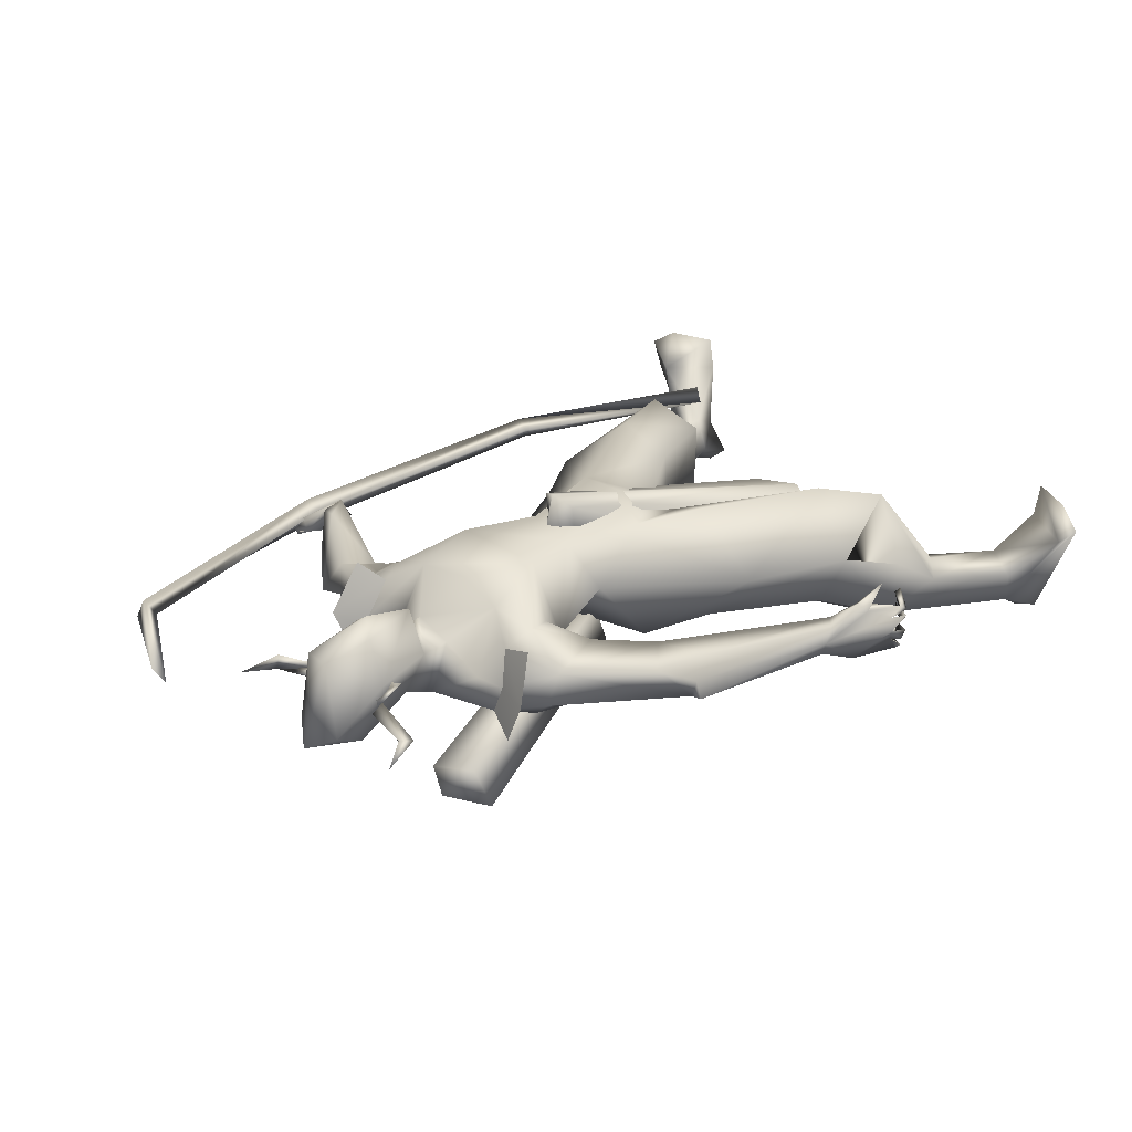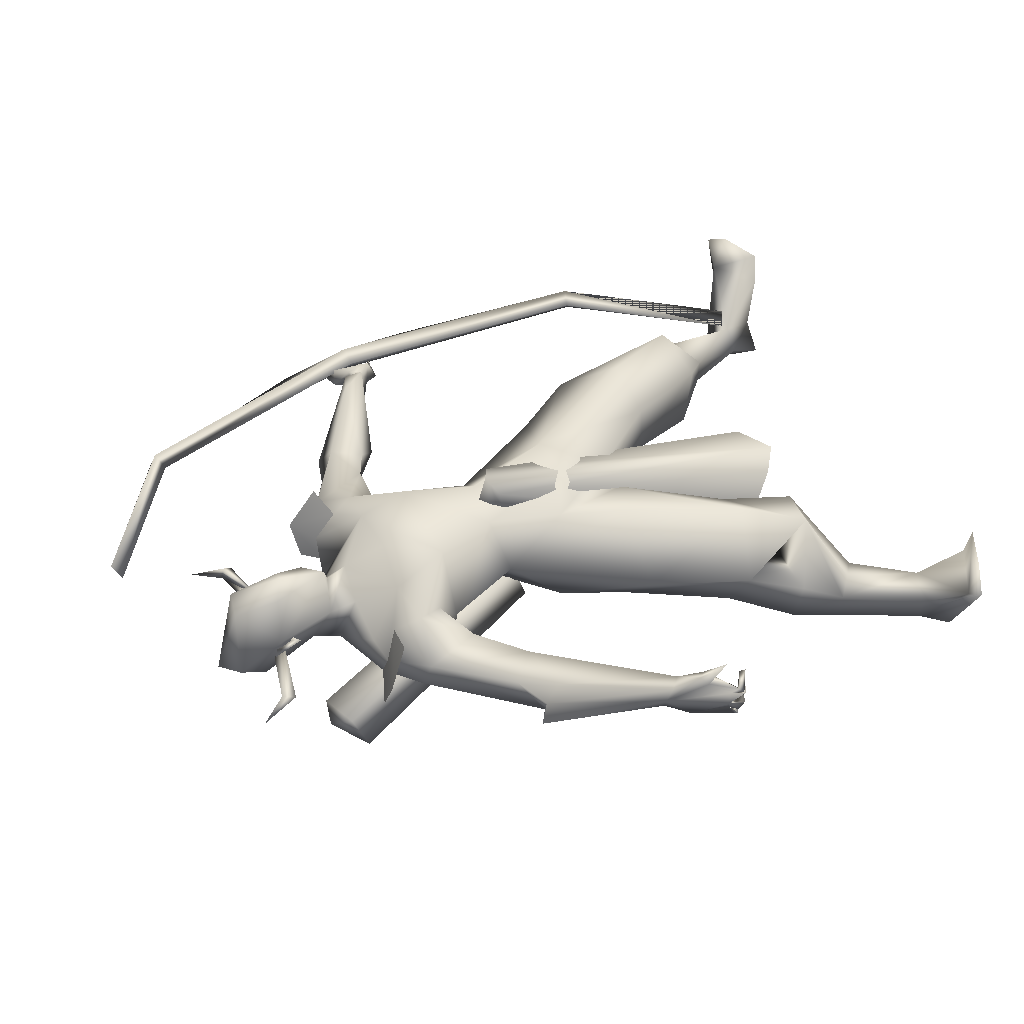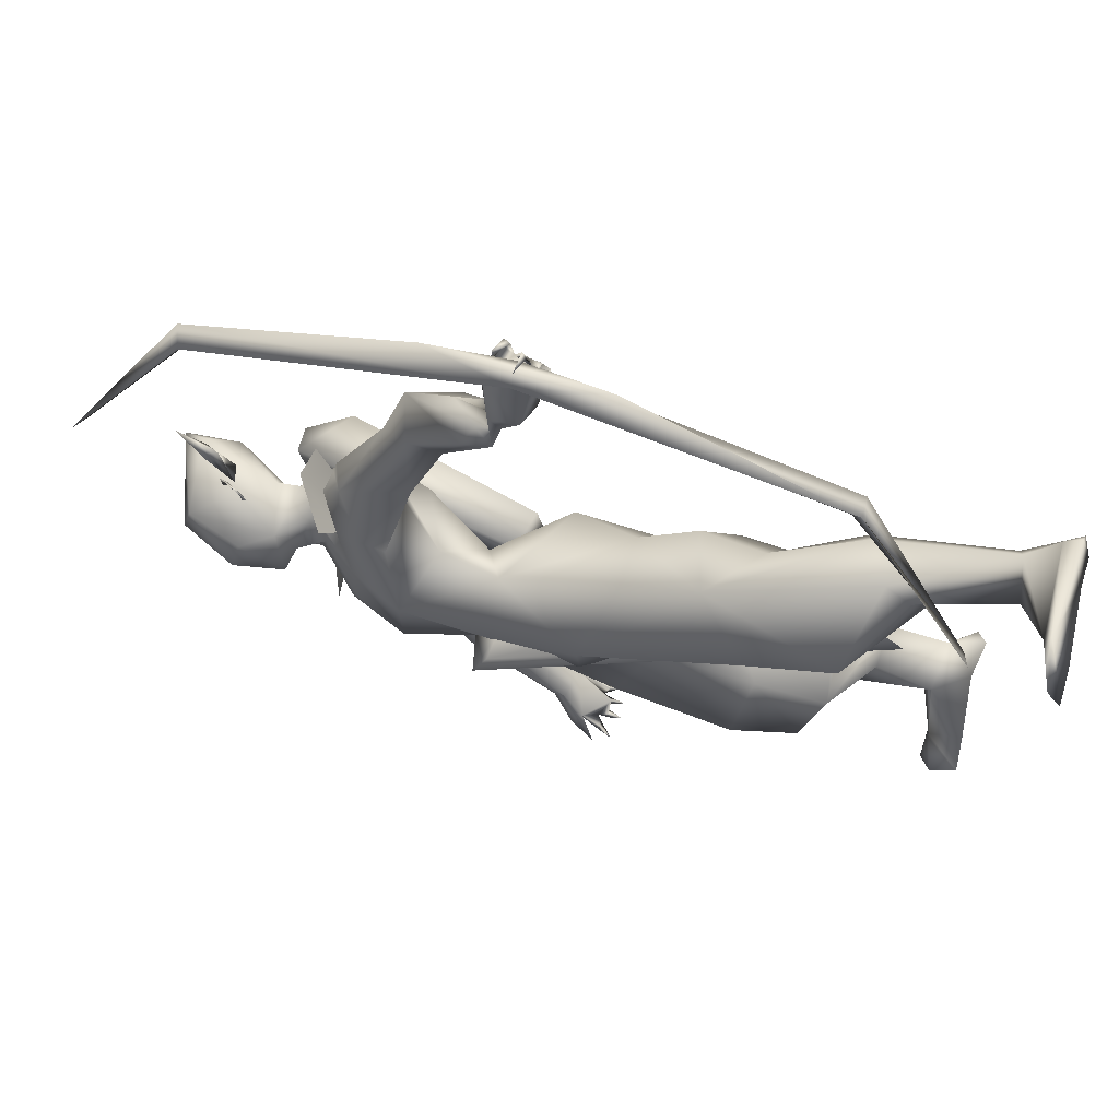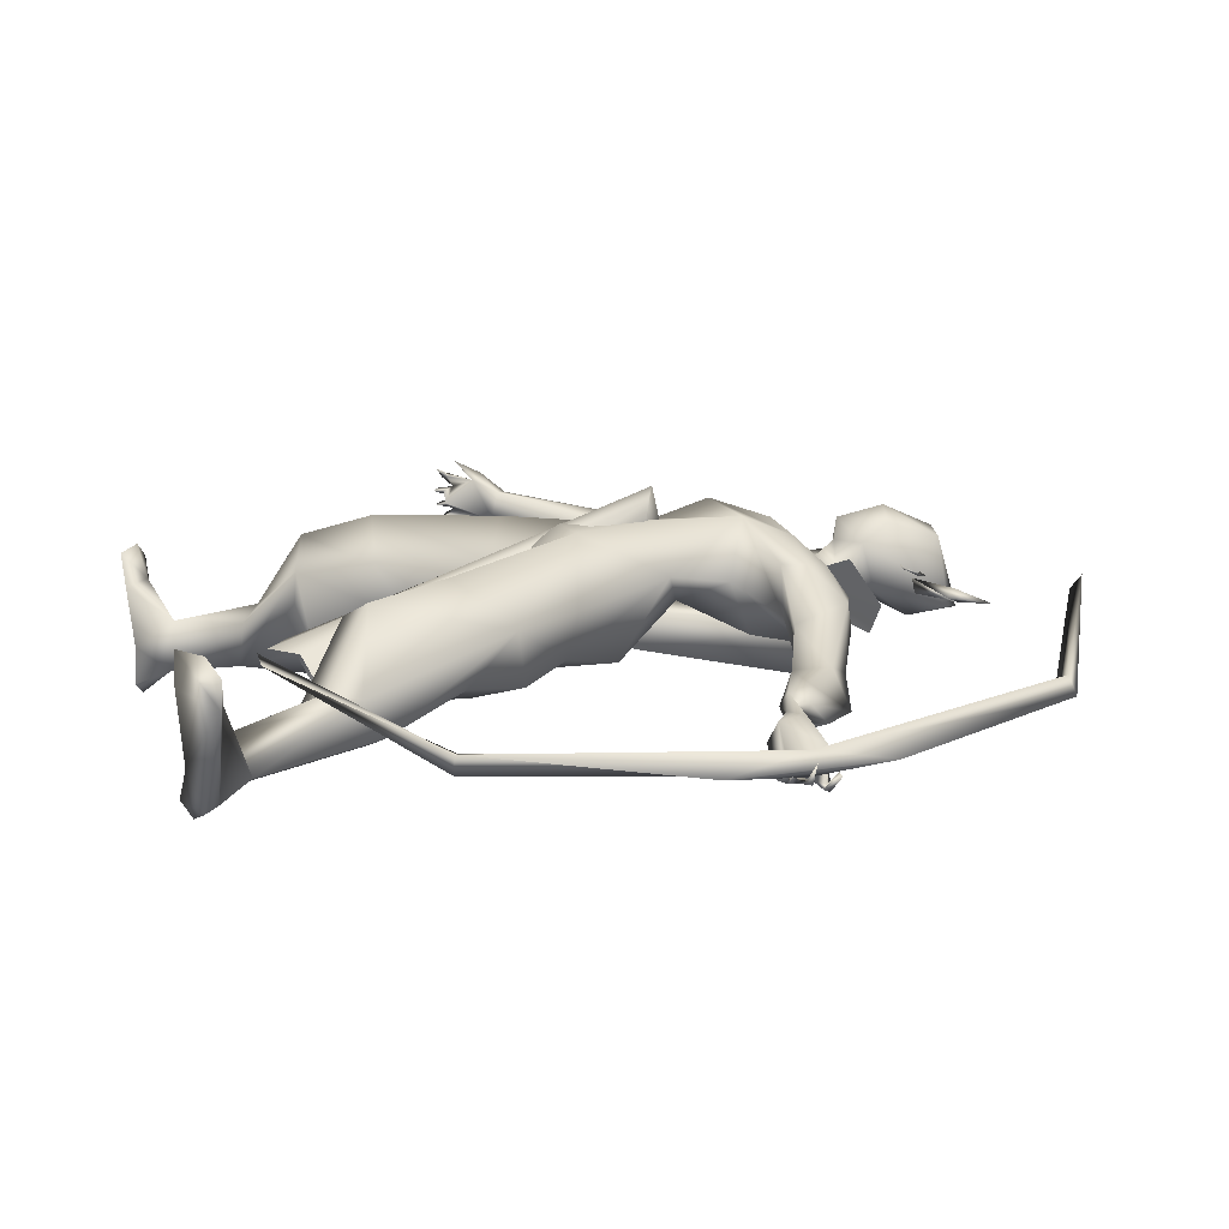
<metadata>
{"format":"obj","ext":"obj","renderer":"f3d","projection":"perspective","resolution":1024,"background":"white","views":[{"elev":32.4,"azim":-43.7,"up":"+Z"},{"elev":51.6,"azim":-26.0,"up":"+Z"},{"elev":79.5,"azim":17.4,"up":"+Y"},{"elev":10.2,"azim":162.7,"up":"+Z"}]}
</metadata>
<code>
o A4_Circle
v -2.925 -0.06317 0.4733
v -2.972 -0.06337 0.4486
v -2.899 -0.1016 0.4762
v -2.992 -0.1 0.4345
v -2.937 -0.06324 0.4375
v -2.936 -0.06325 0.4482
v -2.922 0.1605 0.461
v -2.972 0.1605 0.441
v -2.896 0.1989 0.4611
v -2.992 0.1971 0.42
v -2.95 0.1606 0.4365
v -2.94 0.1606 0.425
v -2.99 0.1795 0.3953
v -2.959 0.1771 0.3657
v -2.949 0.1782 0.4156
v -3.027 0.3471 0.3626
v -2.985 0.3638 0.3798
v -3.015 0.3529 0.4068
v -3.118 0.4109 0.3615
v -2.99 -0.06827 0.3927
v -2.948 -0.06492 0.4126
v -2.959 -0.06958 0.363
v -3.03 -0.2385 0.4049
v -2.986 -0.2534 0.3925
v -3.011 -0.239 0.3627
v -3.12 -0.3012 0.3831
v -1.758 -1.015 0.5751
v -1.785 -0.9353 0.5152
v -1.926 -0.8955 0.5136
v -1.903 -0.9009 0.5985
v -1.736 -1.005 0.5136
v -1.735 -1.013 0.5041
v -1.85 -0.948 0.4877
v -1.928 -0.9057 0.5552
v -1.826 -0.9343 0.6638
v -1.8 -0.9539 0.6371
v -1.792 -0.9054 0.6411
v -1.736 -0.9492 0.7067
v -1.745 -1.001 0.6113
v -1.746 -1.003 0.5351
v -1.7 -0.9686 0.6683
v -1.682 -0.9763 0.6769
v -1.714 -1.031 0.6407
v -1.727 -1.009 0.6448
v -1.729 -1.022 0.656
v -1.665 -0.9495 0.6056
v -1.696 -1.018 0.6059
v -1.702 -1.011 0.5868
v -1.713 -1.003 0.5979
v -1.724 -1.028 0.5392
v -1.672 -0.9531 0.5537
v -1.694 -1.019 0.5532
v -1.718 -1.007 0.5531
v -1.714 -0.9683 0.511
v -1.696 -0.9763 0.5037
v -1.723 -1.027 0.5164
v -1.849 -0.8643 0.5078
v -1.866 -0.8621 0.6018
v -1.907 -0.09314 0.608
v -2.126 -0.1497 0.4871
v -2.146 -0.01776 0.611
v -2.172 -0.05029 0.3785
v -1.78 -0.03115 0.1674
v -2.361 -0.09744 0.6606
v -2.662 -0.1707 0.4168
v -2.385 -0.1483 0.2953
v -2.403 -0.276 0.4262
v -2.14 -0.5605 0.4528
v -2.763 -0.04536 0.4885
v -3.111 -0.05044 0.3499
v -2.669 -0.03893 0.485
v -2.741 -0.05367 0.3422
v -2.542 -0.3031 0.2939
v -2.449 -0.2596 0.3217
v -2.608 -0.236 0.5287
v -2.653 -0.2712 0.4237
v -2.514 -0.2538 0.5637
v -2.37 -0.2248 0.4599
v -2.436 -0.2302 0.5442
v -2.663 -0.2431 0.3323
v -1.377 -0.5309 0.4383
v -1.406 -0.4586 0.2618
v -1.325 -0.3508 0.6131
v -1.3 -0.1937 0.4755
v -1.376 -0.3171 0.198
v -1.744 -0.2736 0.274
v -1.413 -0.1759 0.2937
v -1.117 -0.4523 0.5466
v -1.199 -0.6106 0.3814
v -1.193 -0.5725 0.1707
v -1.067 -0.2761 0.4561
v -1.114 -0.2628 0.209
v -1.179 -0.3877 0.09862
v -0.9941 -0.5879 0.3063
v -1.038 -0.6392 0.2664
v -0.9318 -0.5102 0.2572
v -0.9287 -0.5524 0.1114
v -0.7169 -0.6566 0.08726
v -1.693 -0.3957 0.4357
v -1.636 -0.09845 0.2135
v -1.7 -0.1809 0.6182
v -1.616 -0.002827 0.507
v -1.92 -0.1506 0.2197
v -1.657 0.02399 0.2975
v -0.6775 -0.8725 0.3598
v -0.7501 -0.7382 0.1016
v -0.758 -0.7458 0.2026
v -0.7317 -0.6546 0.2536
v -0.6442 -0.8495 0.481
v -0.6938 -0.7667 0.1694
v -2.181 -0.5871 0.3671
v -2.315 -0.5835 0.4872
v -2.211 -0.6856 0.5445
v -2.255 -0.6747 0.4076
v -1.889 -0.8776 0.4966
v -2.26 -0.6952 0.4736
v -2.227 -0.5037 0.5068
v -2.367 -0.3556 0.5082
v -2.264 -0.4639 0.4245
v -2.327 -0.4543 0.3546
v -2.545 -0.4035 0.4894
v -2.572 -0.38 0.3746
v -2.835 -0.04127 0.383
v -3.023 -0.05605 0.3056
v -0.602 -0.6517 0.05244
v -0.6318 -0.7043 0.01388
v -0.6124 -0.7111 0.1625
v -0.6398 -0.7879 0.05381
v -0.5764 -0.712 0.4728
v -0.6781 -0.9338 0.4285
v -0.5876 -0.7048 0.3637
v -2.131 1.28 0.0753
v -2.095 1.244 0.1664
v -2.224 1.266 0.1689
v -2.083 1.169 0.164
v -2.157 1.162 0.1415
v -2.107 1.193 0.2277
v -2.242 1.221 0.1375
v -2.211 1.262 0.1271
v -2.269 1.331 0.1164
v -2.166 1.301 0.08268
v -2.099 1.279 0.07648
v -2.097 1.29 0.1119
v -2.215 1.36 0.1193
v -2.216 1.38 0.1098
v -2.202 1.333 0.05876
v -2.181 1.338 0.06787
v -2.196 1.323 0.07833
v -2.149 1.374 0.1506
v -2.147 1.325 0.09735
v -2.132 1.333 0.09229
v -2.146 1.346 0.08338
v -2.102 1.351 0.1558
v -2.099 1.306 0.1024
v -2.09 1.327 0.09062
v -2.109 1.328 0.1133
v -2.062 1.311 0.1474
v -2.068 1.291 0.08986
v -2.064 1.283 0.1125
v -2.075 1.28 0.1105
v -2.135 1.13 0.2143
v -2.155 1.131 0.2374
v -2.195 1.174 0.235
v -2.2 1.142 0.2065
v -2.11 0.2728 0.4741
v -1.959 0.2323 0.2117
v -2.171 0.1475 0.3792
v -2.524 0.2307 0.5774
v -2.55 0.2239 0.252
v -2.69 0.2312 0.3142
v -1.929 0.03261 0.2287
v -1.776 0.06786 0.178
v -2.18 0.06334 0.3915
v -2.547 -0.1124 0.2734
v -2.517 0.04987 0.6113
v -2.133 0.1381 0.6299
v -1.817 0.07685 0.6221
v -2.384 0.231 0.2738
v -2.295 0.298 0.4532
v -2.403 0.04159 0.307
v -2.261 0.8017 0.1747
v -2.729 0.05912 0.5322
v -3.164 0.04704 0.2921
v -2.644 0.1133 0.4927
v -2.763 0.1249 0.3593
v -2.802 0.04927 0.3676
v -2.704 0.1456 0.4254
v -2.591 0.3745 0.2603
v -2.501 0.3723 0.2672
v -2.59 0.3409 0.4963
v -2.665 0.3452 0.3923
v -2.512 0.3779 0.5096
v -2.429 0.3963 0.356
v -2.438 0.3486 0.5093
v -2.661 0.3015 0.3196
v -1.402 0.5842 0.2345
v -1.342 0.4386 0.1773
v -1.375 0.4886 0.5418
v -1.544 0.6154 0.4006
v -1.367 0.3004 0.4819
v -1.476 0.3466 0.157
v -1.594 0.5023 0.212
v -1.357 0.291 0.2855
v -1.118 0.5938 0.5001
v -1.138 0.6886 0.1319
v -1.078 0.4213 0.4324
v -1.116 0.3912 0.2132
v -0.9885 0.6979 0.2772
v -0.9196 0.6187 0.1203
v -1.133 0.5431 0.08626
v -1.07 0.737 0.2567
v -0.7507 0.833 0.08479
v -0.9196 0.6164 0.2282
v -0.7116 0.7513 0.1982
v -0.7516 0.7475 0.056
v -1.763 0.4708 0.4203
v -1.661 0.2484 0.2111
v -1.83 0.2242 0.615
v -1.629 0.1093 0.5163
v -1.762 0.35 0.2537
v -1.647 0.08776 0.302
v -0.6579 0.9775 0.3207
v -0.6699 0.7449 0.05716
v -0.5529 0.8278 0.3417
v -0.6601 0.8362 0.01889
v -2.457 0.6395 0.1773
v -2.325 0.7347 0.2643
v -2.318 0.8078 0.1002
v -2.461 0.8584 0.1584
v -2.166 1.109 0.2863
v -2.394 0.5747 0.3654
v -2.386 0.6294 0.2417
v -2.507 0.6987 0.2375
v -2.641 0.4226 0.3167
v -2.6 0.4876 0.4053
v -2.427 0.7911 0.2774
v -3.054 0.14 0.539
v -2.837 0.1345 0.3717
v -3.087 0.1549 0.3131
v -2.991 0.04416 0.2705
v -0.5668 0.7378 0.01636
v -0.6134 0.9889 0.4529
v -0.5971 0.7848 -0.02759
v -0.5762 0.8107 0.117
v -0.6144 0.8769 0.005937
v -0.6463 1.057 0.4032
v -0.5523 0.8497 0.4504
v -0.6455 1.022 0.3139
v -2.309 1.053 0.1754
v -2.221 1.139 0.2558
v -2.22 0.997 0.1433
v -2.257 1.051 0.2899
v -2.956 -0.08466 0.4841
v -2.931 0.1851 0.4442
v -1.07 -0.3314 0.3453
v -2.074 0.1423 0.6178
v -2.08 0.1447 0.6904
v -2.14 0.08171 0.6138
v -2.115 0.078 0.7278
v -2.08 0.0155 0.6243
v -2.087 0.01787 0.6944
v -0.9185 0.07346 0.2856
v -1.079 0.2381 0.1214
v -0.9943 0.1947 0.2866
v -1.081 -0.08869 0.131
v -0.996 -0.03336 0.2934
v -2.361 0.2144 0.642
v -2.544 -0.1233 0.5924
v -2.303 -0.7522 0.4603
v -2.618 -0.3486 0.576
v -2.688 -0.3901 0.4285
v -2.707 -0.3518 0.3002
v -2.623 0.4423 0.5306
v -2.726 0.4493 0.3838
v -2.719 0.3794 0.2859
v -2.146 1.316 0.09923
v -2.142 1.279 0.1575
v -1.886 1.376 0.1241
v -2.401 1.34 0.1352
v -2.144 1.343 0.1796
v -1.213 1.194 0.1429
v -1.211 1.223 0.2064
v -3.053 1.087 0.2128
v -3.033 1.071 0.2736
v -1.235 1.161 0.1918
v -3.014 1.03 0.2298
v -3.35 0.4668 0.4085
v -0.7925 0.6886 0.3948
v -3.376 0.4957 0.4563
v -0.8097 0.6539 0.351
v -2.111 0.03827 0.3298
v -2.076 -0.07511 0.3567
v -2.044 -0.0987 0.2333
v -2.776 -0.3522 0.08989
v -2.08 0.01843 0.2064
v -2.731 -0.1829 0.04408
v -2.864 -0.1894 0.1995
v -2.823 -0.3306 0.2361
v -2.871 -0.2346 0.1161
v -3.077 0.02834 0.5601
v -2.932 -0.00273 0.5988
v -2.744 0.0428 0.6011
v -2.79 0.1478 0.5291
v -2.897 0.05656 0.6373
v -2.887 0.1173 0.5878
f 301 253 302
f 305 237 304
f 237 303 254
f 237 305 303
f 302 305 304
f 304 301 302
f 253 301 300
f 69 302 253
f 69 182 302
f 302 182 303
f 187 303 182
f 304 237 300
f 304 300 301
f 302 303 305
f 123 72 69
f 186 72 123
f 185 238 303
f 186 238 185
f 187 185 303
f 5 1 3
f 4 5 3
f 2 4 6
f 6 4 3
f 1 6 3
f 7 12 9
f 10 11 9
f 10 8 11
f 12 10 9
f 13 14 15
f 37 36 45
f 33 115 57
f 33 29 115
f 33 31 32
f 34 35 30
f 36 39 45
f 34 33 27
f 58 30 35
f 28 40 31
f 57 37 53
f 33 57 28
f 36 35 34
f 38 35 36
f 45 39 43
f 42 41 45
f 41 44 45
f 39 27 47
f 46 49 47
f 48 49 46
f 46 47 48
f 51 53 52
f 50 53 51
f 51 52 50
f 40 32 56
f 56 31 40
f 55 54 56
f 55 56 32
f 27 53 49
f 58 37 57
f 78 60 61
f 66 180 173
f 79 67 78
f 73 80 72
f 180 66 174
f 121 122 114
f 80 122 121
f 77 79 64
f 79 77 118
f 184 182 69
f 72 71 69
f 66 74 73
f 122 80 73
f 78 74 66
f 77 75 121
f 255 92 91
f 98 97 96
f 94 95 108
f 98 106 90
f 98 108 127
f 90 106 107
f 128 125 127
f 128 126 125
f 130 109 105
f 131 105 129
f 130 128 109
f 110 130 105
f 108 105 131
f 109 131 129
f 109 127 131
f 128 106 126
f 114 116 112
f 119 68 111
f 117 112 113
f 112 116 113
f 79 118 67
f 111 114 122
f 118 117 119
f 74 67 119
f 117 118 121
f 164 136 135
f 138 139 148
f 136 138 132
f 136 132 135
f 138 164 163
f 139 134 148
f 156 155 132
f 137 133 154
f 137 154 134
f 133 137 135
f 147 141 146
f 145 144 147
f 147 144 148
f 150 152 141
f 152 132 141
f 152 151 132
f 149 150 151
f 156 132 154
f 153 156 154
f 153 155 156
f 160 158 143
f 160 143 159
f 157 160 159
f 150 141 154
f 161 137 162
f 137 134 163
f 165 179 267
f 179 165 167
f 173 180 178
f 186 170 174
f 174 169 178
f 192 190 168
f 267 61 176
f 170 195 188
f 195 191 235
f 267 194 192
f 182 184 187
f 178 169 188
f 179 178 189
f 267 179 193
f 235 190 192
f 223 214 213
f 212 211 214
f 205 212 210
f 212 225 243
f 244 214 223
f 208 213 214
f 223 209 215
f 222 242 246
f 242 222 247
f 246 242 248
f 248 222 246
f 242 247 248
f 225 212 222
f 222 214 224
f 245 225 248
f 243 241 223
f 232 226 181
f 233 236 229
f 232 189 226
f 233 229 228
f 232 181 227
f 230 163 164
f 194 193 232
f 235 233 234
f 189 188 226
f 235 236 233
f 234 226 188
f 236 235 231
f 163 230 162
f 89 88 92
f 11 7 9
f 22 20 21
f 33 28 31
f 43 39 44
f 40 50 27
f 33 34 29
f 35 37 58
f 38 36 37
f 37 35 38
f 41 42 43
f 43 42 45
f 41 43 44
f 48 27 49
f 47 49 39
f 47 27 48
f 50 40 53
f 52 53 27
f 50 52 27
f 54 55 32
f 54 31 56
f 54 32 31
f 39 49 53
f 78 62 60
f 66 62 78
f 186 174 72
f 75 77 268
f 76 121 75
f 78 67 74
f 64 79 78
f 109 128 127
f 96 94 108
f 126 106 98
f 131 127 108
f 107 105 108
f 107 110 105
f 125 98 127
f 107 106 110
f 125 126 98
f 110 128 130
f 120 122 73
f 120 119 111
f 118 77 121
f 119 117 68
f 73 74 120
f 110 106 128
f 161 135 137
f 159 135 158
f 135 159 133
f 154 143 142
f 147 148 141
f 138 136 164
f 138 163 134
f 140 138 134
f 140 134 139
f 138 140 139
f 142 143 158
f 144 145 146
f 144 146 148
f 145 147 146
f 132 151 150
f 150 149 152
f 152 149 151
f 142 155 154
f 155 153 154
f 160 157 158
f 158 157 159
f 154 132 150
f 162 137 163
f 178 179 167
f 191 190 235
f 194 231 192
f 227 231 232
f 195 234 188
f 205 211 212
f 215 209 210
f 245 248 244
f 241 245 244
f 243 245 241
f 243 223 215
f 224 214 244
f 212 214 222
f 248 224 244
f 241 244 223
f 225 245 243
f 231 235 192
f 234 233 226
f 193 189 232
f 227 236 231
f 116 114 269
f 4 2 5
f 2 6 5
f 6 1 5
f 8 10 12
f 11 8 12
f 7 11 12
f 44 37 45
f 34 27 39
f 36 34 39
f 33 32 40
f 27 33 40
f 57 53 40
f 28 57 40
f 37 44 39
f 53 37 39
f 64 78 61
f 62 66 173
f 174 73 72
f 112 121 114
f 76 80 121
f 268 77 64
f 71 184 69
f 174 66 73
f 108 98 96
f 95 107 108
f 97 98 90
f 95 90 107
f 105 109 129
f 118 119 67
f 120 111 122
f 120 74 119
f 112 117 121
f 161 164 135
f 146 138 148
f 138 146 141
f 132 138 141
f 132 142 135
f 142 158 135
f 155 142 132
f 133 159 143
f 154 133 143
f 154 141 134
f 141 148 134
f 176 165 267
f 167 173 178
f 170 169 174
f 180 174 178
f 169 170 188
f 234 195 235
f 168 267 192
f 189 178 188
f 193 179 189
f 194 267 193
f 209 223 213
f 211 208 214
f 212 215 210
f 215 212 243
f 222 224 247
f 247 224 248
f 225 222 248
f 226 228 181
f 226 233 228
f 250 230 164
f 231 194 232
f 86 82 81
f 221 219 104
f 100 63 104
f 63 172 221
f 101 83 102
f 84 87 104
f 82 86 85
f 87 85 104
f 88 89 95
f 97 92 255
f 91 92 87
f 91 88 94
f 90 93 97
f 93 92 97
f 86 103 100
f 200 206 198
f 218 219 200
f 202 196 197
f 220 202 201
f 221 203 219
f 203 206 200
f 217 201 221
f 209 213 206
f 208 204 213
f 211 204 208
f 209 207 210
f 196 205 197
f 203 197 210
f 199 198 204
f 203 207 206
f 199 204 211
f 84 83 88
f 81 82 90
f 92 93 87
f 93 90 85
f 196 199 205
f 83 81 88
f 262 259 261
f 261 260 265
f 263 256 257
f 99 83 101
f 202 220 199
f 218 198 199
f 99 81 83
f 85 86 100
f 89 90 95
f 202 199 196
f 172 217 221
f 201 197 203
f 198 206 204
f 99 86 81
f 219 102 104
f 104 63 221
f 83 84 102
f 102 84 104
f 85 100 104
f 94 88 95
f 96 97 91
f 97 255 91
f 84 91 87
f 96 91 94
f 198 218 200
f 201 202 197
f 217 220 201
f 203 200 219
f 201 203 221
f 207 209 206
f 204 206 213
f 205 210 197
f 207 203 210
f 91 84 88
f 89 81 90
f 93 85 87
f 90 82 85
f 199 211 205
f 81 89 92
f 88 81 92
f 266 262 261
f 266 261 265
f 264 263 257
f 173 171 103
f 103 171 172
f 62 103 60
f 59 102 219
f 61 59 177
f 60 99 101
f 103 99 60
f 173 167 166
f 165 176 218
f 171 166 172
f 176 177 218
f 166 220 217
f 216 218 199
f 220 216 199
f 166 165 220
f 259 257 256
f 261 259 260
f 257 259 262
f 61 60 59
f 100 103 63
f 103 86 99
f 59 101 102
f 166 167 165
f 218 177 219
f 165 218 216
f 62 173 103
f 63 103 172
f 177 59 219
f 176 61 177
f 59 60 101
f 171 173 166
f 172 166 217
f 165 216 220
f 258 259 256
f 259 258 260
f 264 257 262
f 15 14 16
f 18 17 19
f 23 20 22
f 16 18 19
f 25 22 21
f 25 24 26
f 21 23 24
f 23 25 26
f 268 175 184
f 65 268 71
f 123 69 253
f 268 65 76
f 72 80 76
f 115 29 114
f 116 34 30
f 117 58 68
f 58 57 68
f 68 115 111
f 58 113 30
f 183 240 124
f 70 124 253
f 240 123 124
f 253 300 70
f 170 187 168
f 185 170 186
f 191 170 168
f 175 168 184
f 170 191 195
f 229 249 251
f 250 229 252
f 249 250 164
f 251 161 162
f 252 236 227
f 228 251 181
f 229 250 249
f 249 164 161
f 239 238 240
f 183 237 239
f 237 183 300
f 230 181 162
f 230 250 252
f 254 303 238
f 168 175 64
f 175 268 64
f 267 64 61
f 274 191 190
f 116 269 34
f 114 29 269
f 195 191 274
f 75 76 271
f 271 76 80
f 285 277 281
f 280 278 279
f 286 277 280
f 287 286 284
f 281 276 282
f 285 281 290
f 280 277 282
f 283 276 277
f 284 280 283
f 290 281 282
f 282 285 290
f 291 297 292
f 284 283 289
f 283 287 289
f 292 298 293
f 291 295 297
f 295 293 294
f 291 292 293
f 297 296 299
f 298 297 299
f 294 298 299
f 18 15 17
f 14 13 16
f 17 16 19
f 21 20 23
f 24 23 26
f 71 72 65
f 240 186 123
f 16 13 15
f 115 68 57
f 58 117 113
f 269 29 34
f 124 123 253
f 183 70 300
f 185 187 170
f 240 238 186
f 230 252 227
f 227 181 230
f 239 237 254
f 183 239 240
f 181 251 162
f 239 254 238
f 278 276 279
f 278 280 282
f 279 276 283
f 283 286 287
f 299 296 294
f 17 15 16
f 25 23 22
f 24 25 21
f 71 268 184
f 75 268 76
f 65 72 76
f 111 115 114
f 113 116 30
f 70 183 124
f 187 184 168
f 190 191 168
f 228 229 251
f 229 236 252
f 251 249 161
f 267 168 64
f 273 274 190
f 275 195 274
f 270 75 271
f 272 271 80
f 277 276 281
f 284 286 280
f 289 287 284
f 276 278 282
f 277 285 282
f 286 283 277
f 280 279 283
f 288 290 282
f 288 282 290
f 297 298 292
f 298 294 293
f 295 296 297
f 296 295 294
f 295 291 293
f 18 16 15

</code>
